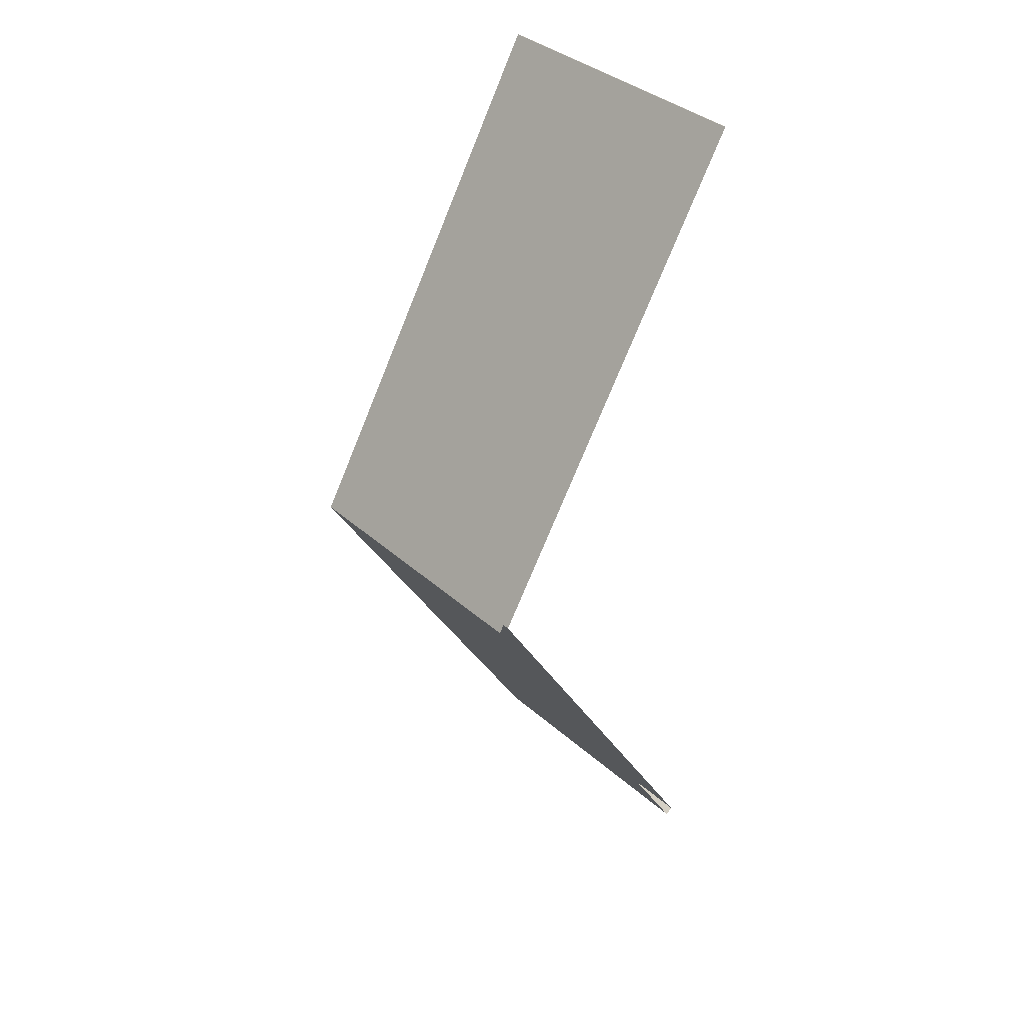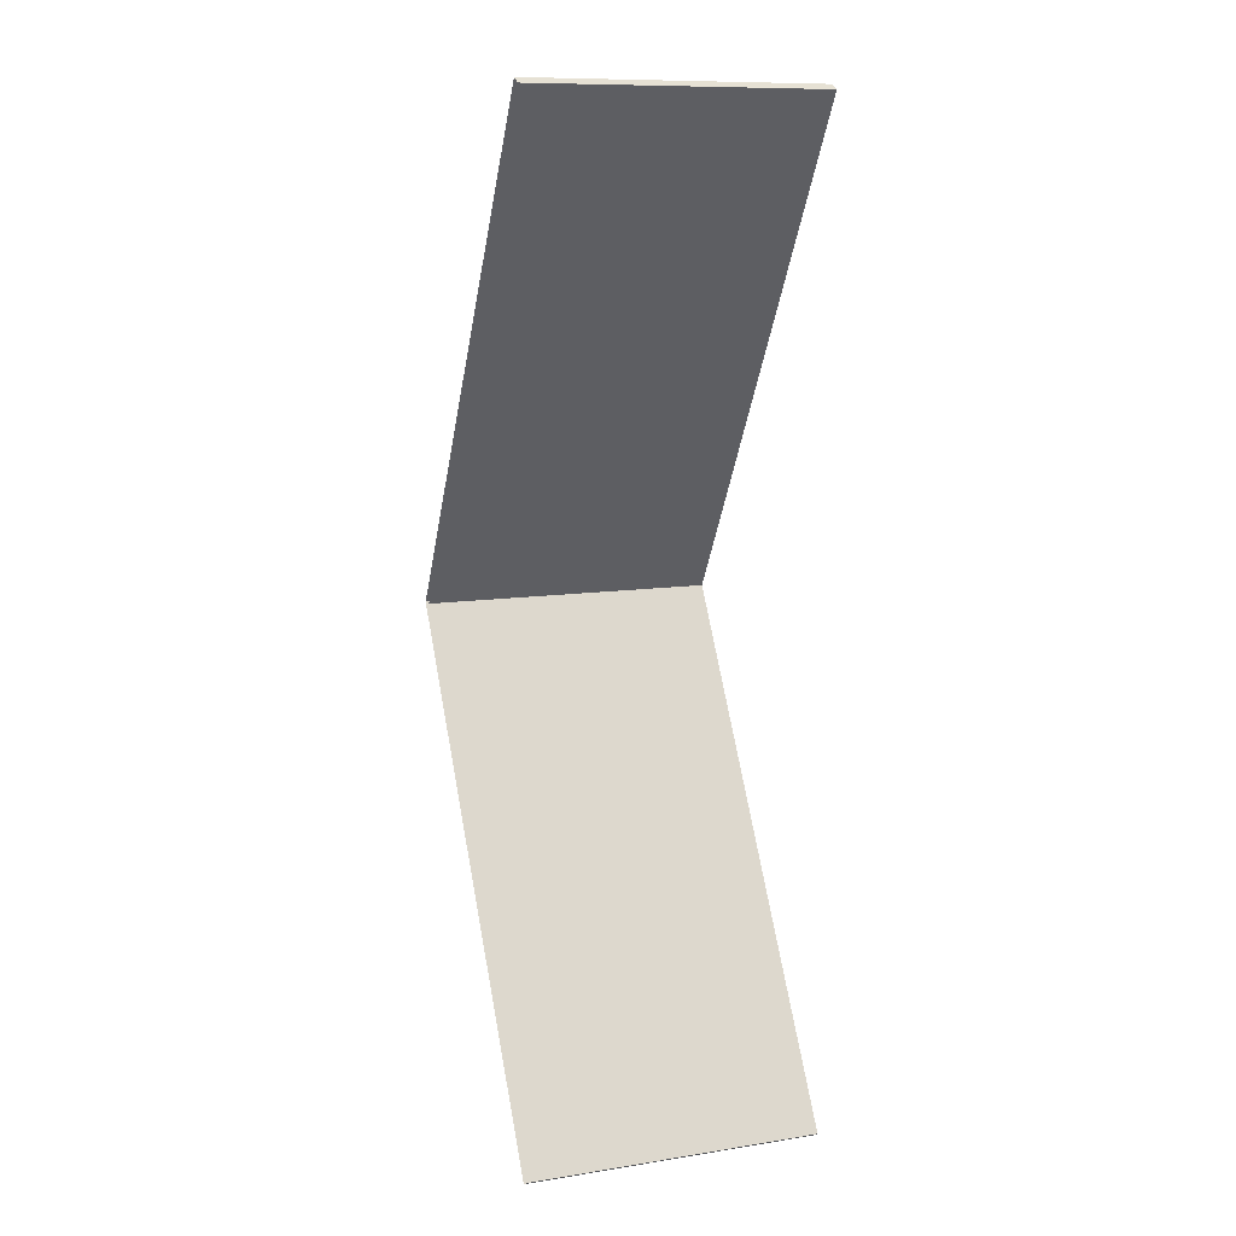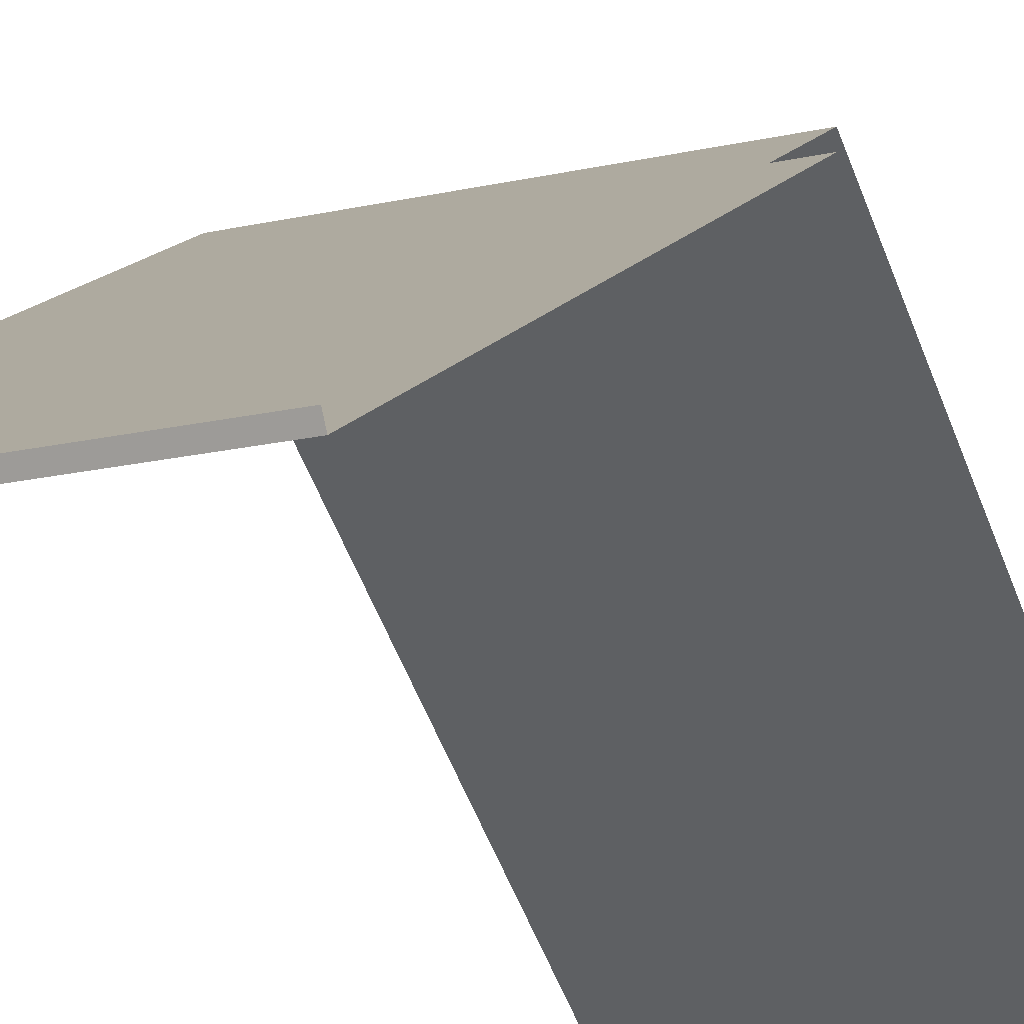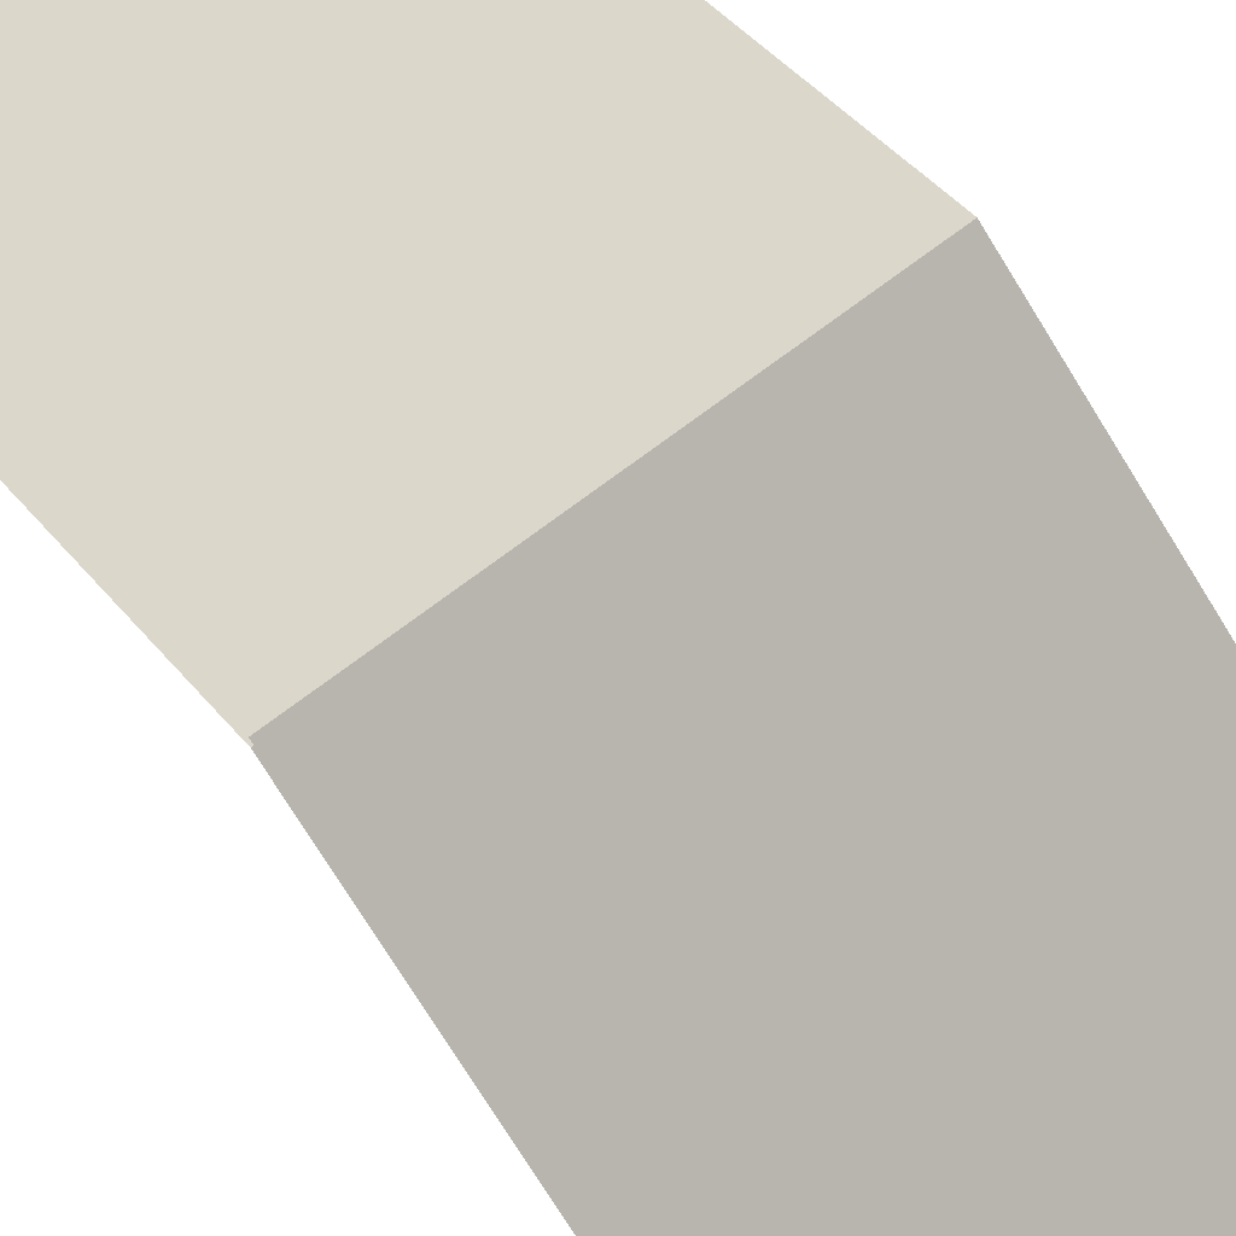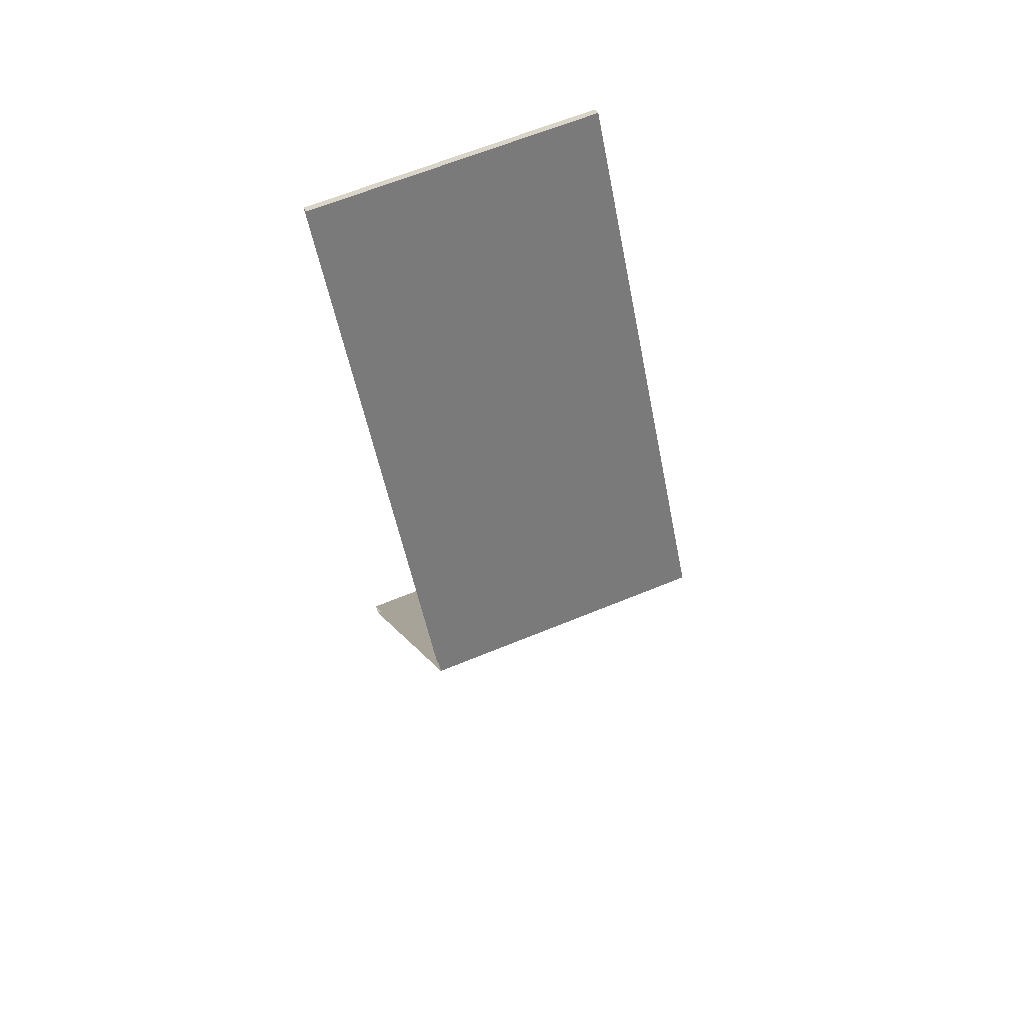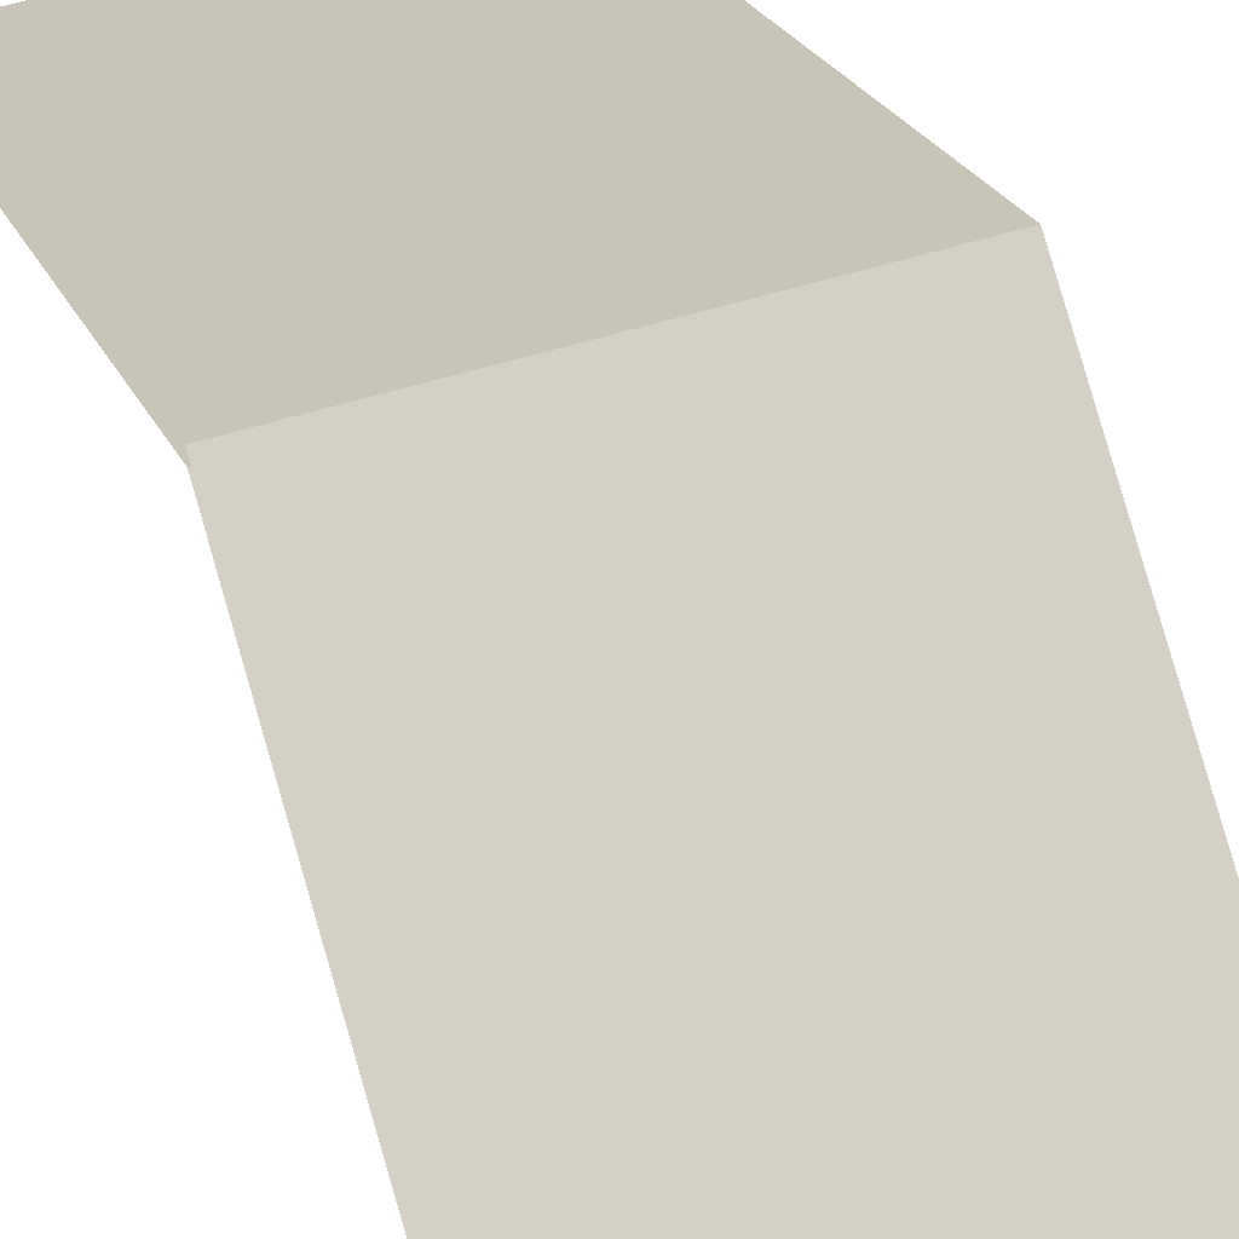
<metadata>
{"format":"obj","ext":"obj","renderer":"f3d","projection":"perspective","resolution":1024,"background":"white","views":[{"elev":37.9,"azim":-132.0,"up":"+Z"},{"elev":10.8,"azim":-21.2,"up":"+Z"},{"elev":-19.1,"azim":-156.7,"up":"+Y"},{"elev":71.9,"azim":-37.1,"up":"+Y"},{"elev":64.7,"azim":157.5,"up":"+Z"},{"elev":51.4,"azim":161.1,"up":"+Y"}]}
</metadata>
<code>
v 3 2.435 -0.5131
v 1.049e-05 5.4 4.5
v 1.266e-05 2.435 -0.5131
v 3 5.4 4.5
v 3 2.349 -0.4622
v 1.049e-05 5.284 4.5
v 3 5.284 4.5
v 1.234e-05 2.349 -0.4622
v 3 2.349 -0.4622
v 1.266e-05 2.435 -0.5131
v 1.234e-05 2.349 -0.4622
v 3 2.435 -0.5131
v 1.049e-05 5.4 4.5
v 3 2.435 9.513
v 9.92e-06 2.435 9.513
v 3 5.4 4.5
v 3 2.349 9.462
v 1.049e-05 5.284 4.5
v 1.029e-05 2.349 9.462
v 3 5.284 4.5
v 9.92e-06 2.435 9.513
v 3 2.349 9.462
v 1.029e-05 2.349 9.462
v 3 2.435 9.513
g roof01_9x3m_A_2_9062_120
f 1 3 2
f 2 4 1
f 5 7 6
f 6 8 5
f 9 11 10
f 10 12 9
f 13 15 14
f 14 16 13
f 17 19 18
f 18 20 17
f 21 23 22
f 22 24 21

</code>
